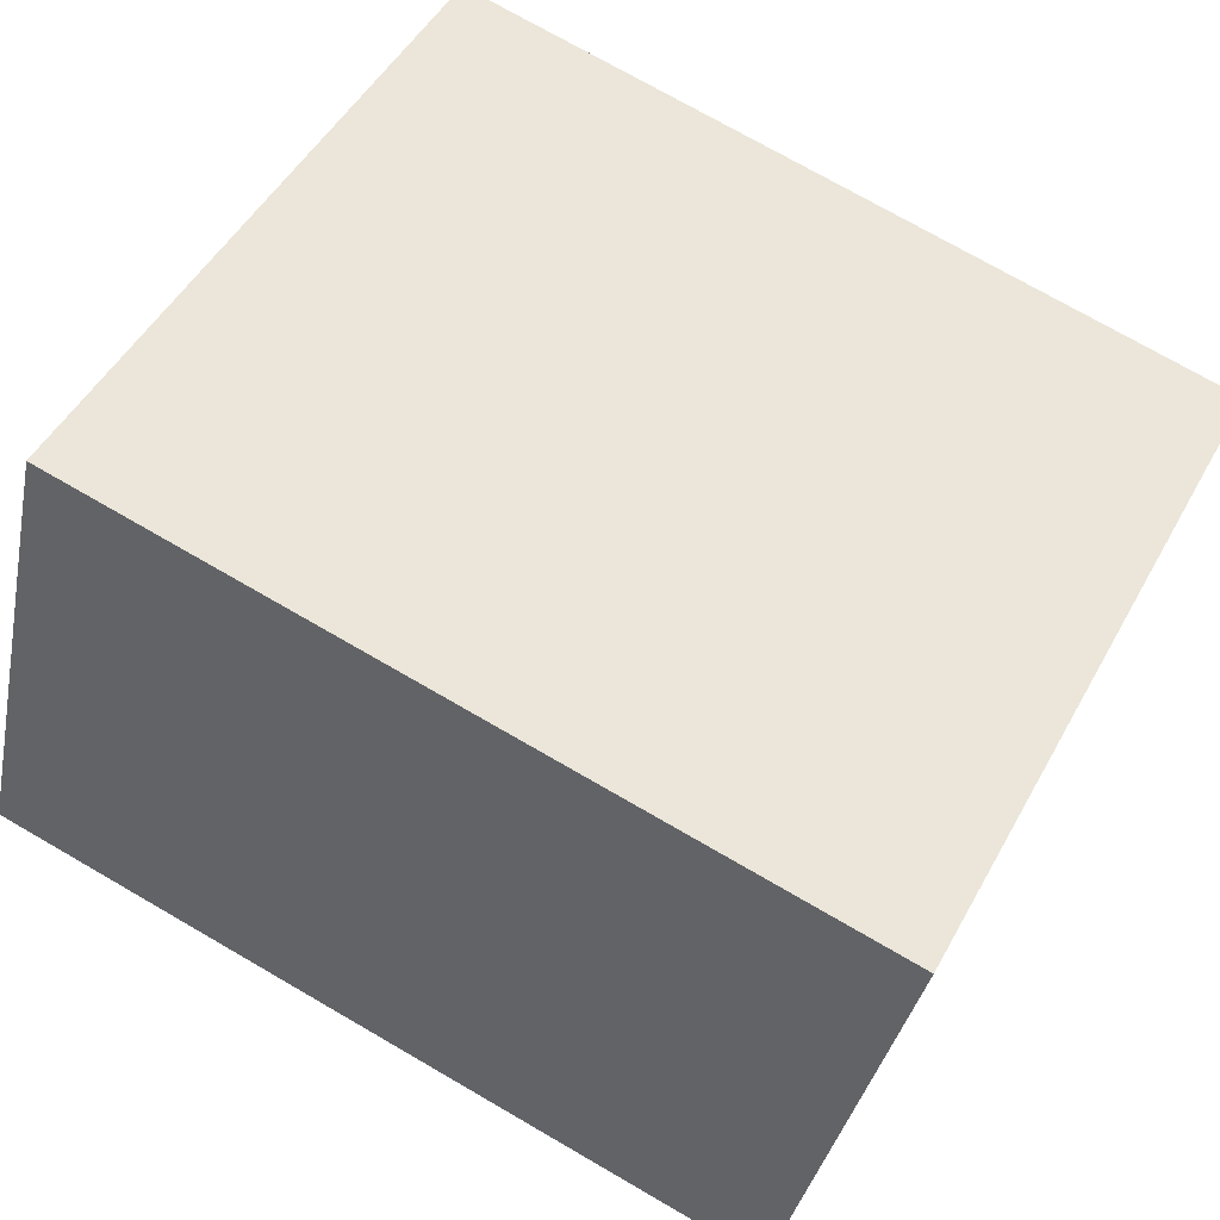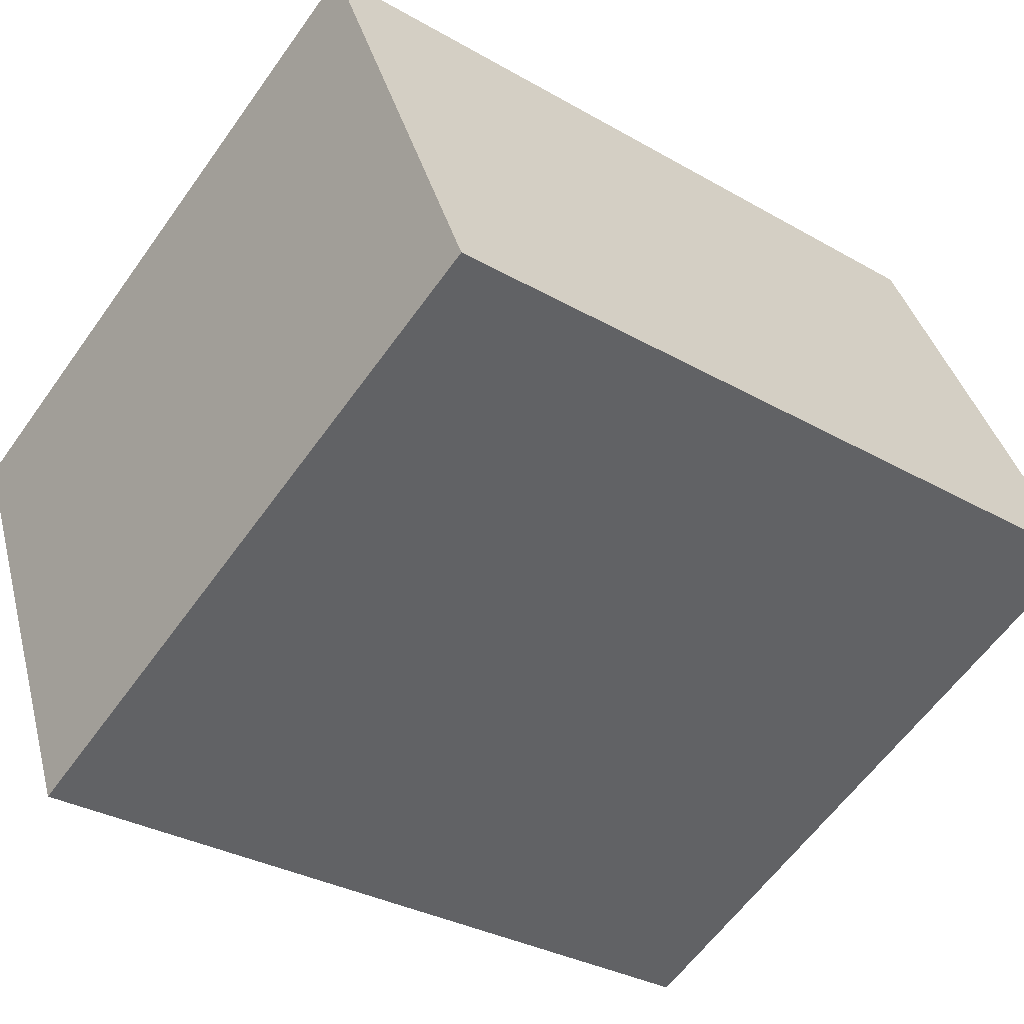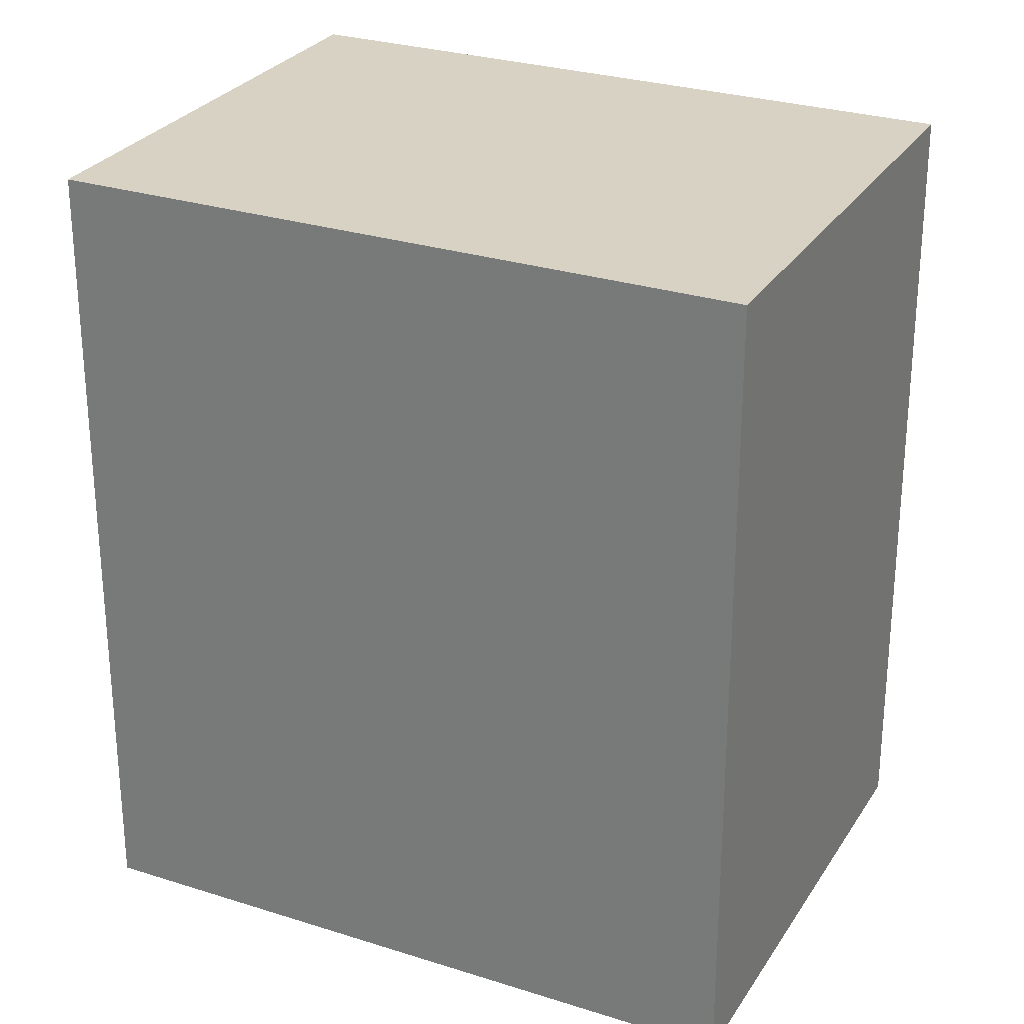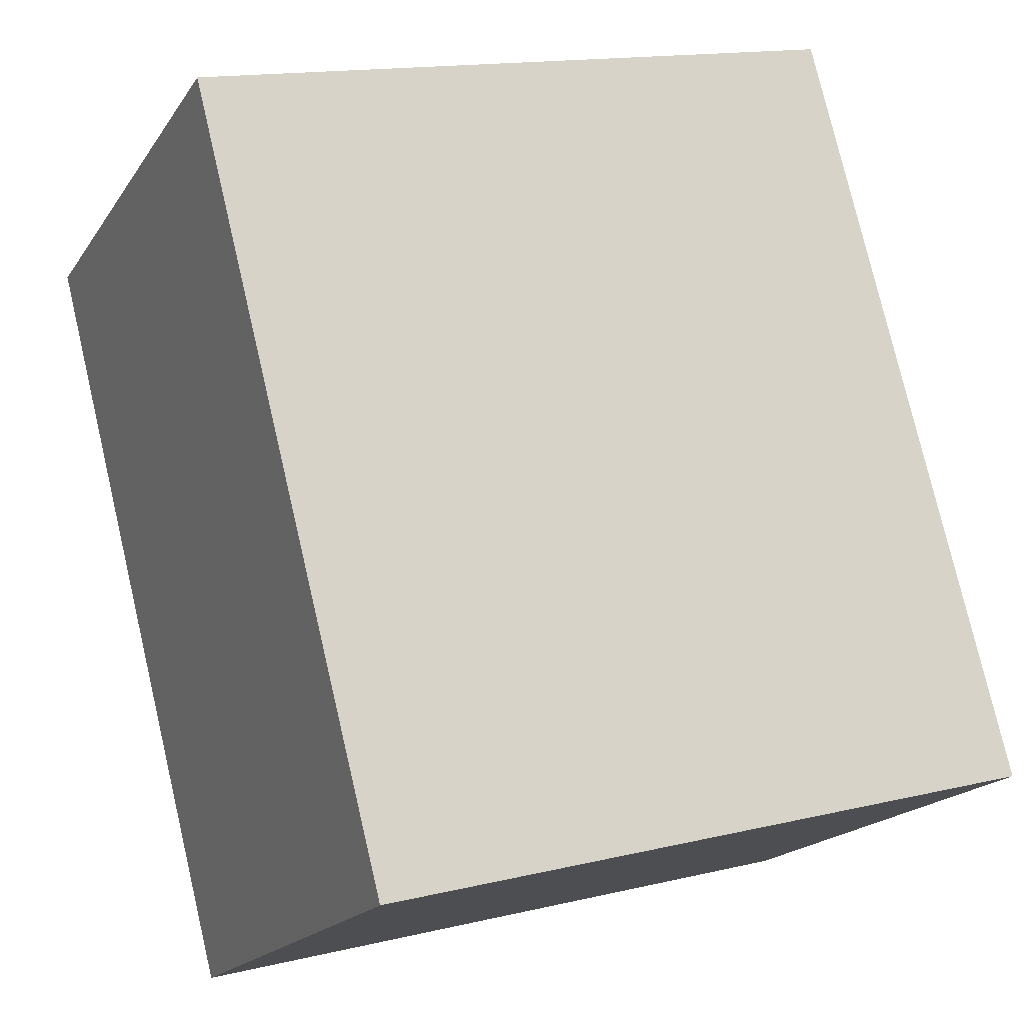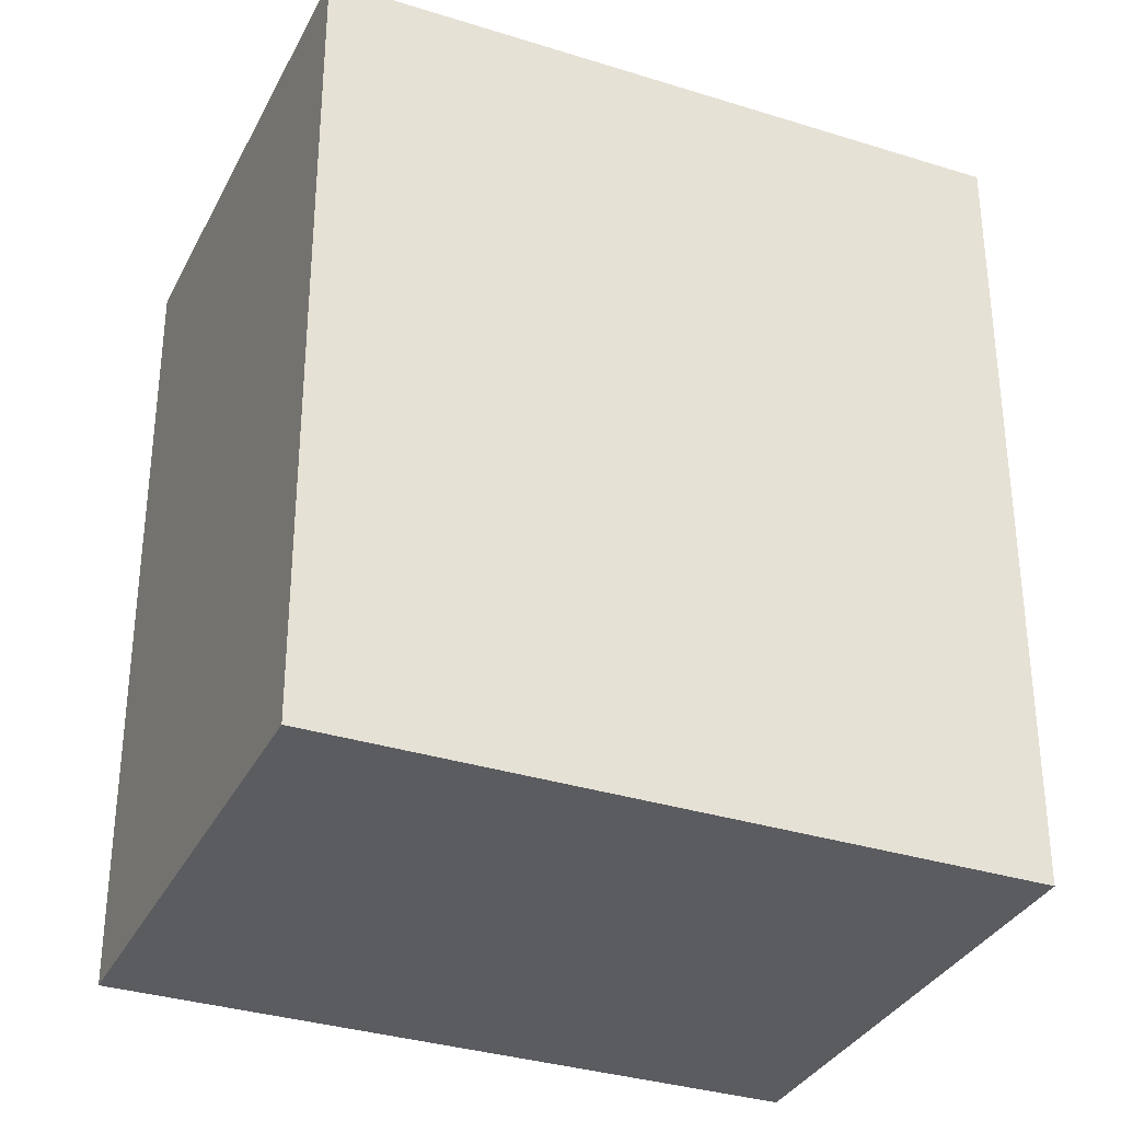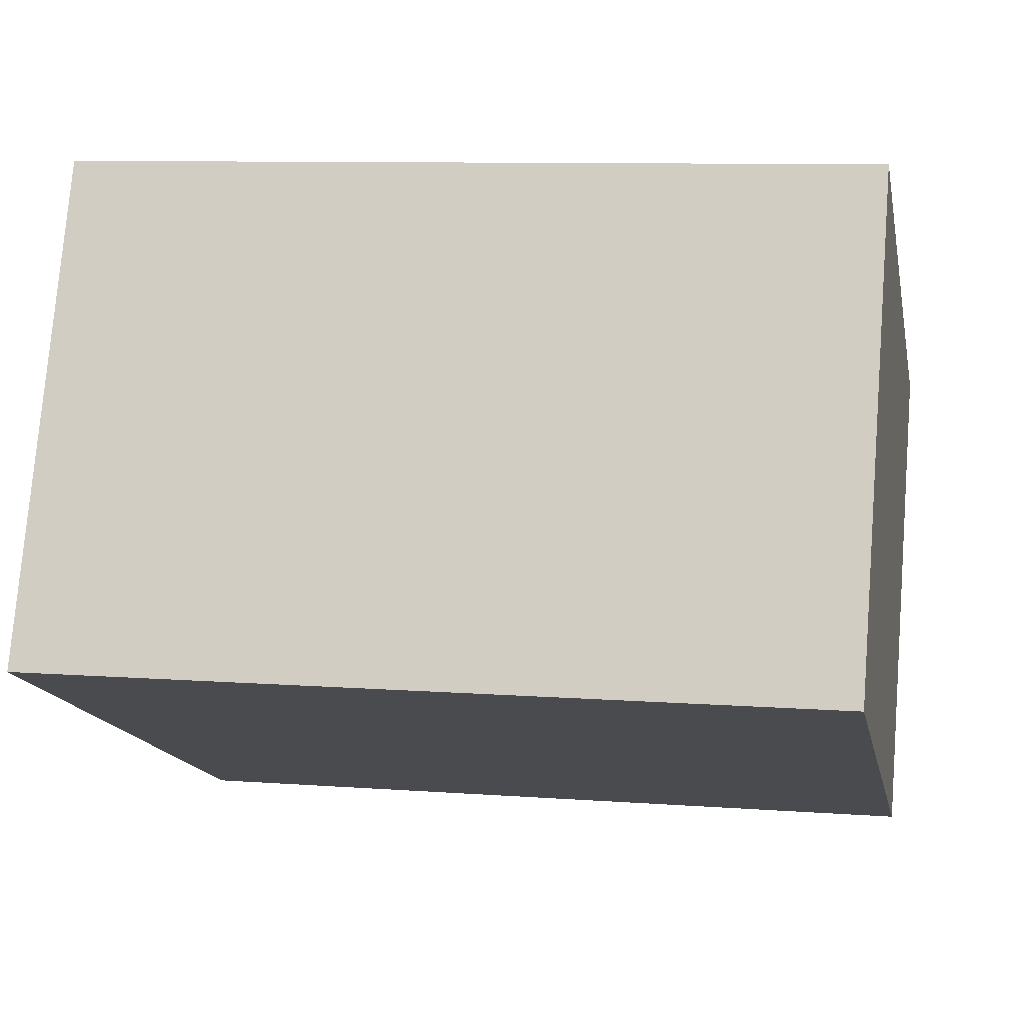
<metadata>
{"format":"obj","ext":"obj","renderer":"f3d","projection":"perspective","resolution":1024,"background":"white","views":[{"elev":74.3,"azim":-60.0,"up":"+Z"},{"elev":-31.6,"azim":-129.2,"up":"+Z"},{"elev":27.7,"azim":-130.4,"up":"+Y"},{"elev":77.6,"azim":-13.2,"up":"+Z"},{"elev":-33.6,"azim":-179.8,"up":"+Y"},{"elev":9.2,"azim":-78.7,"up":"+Z"}]}
</metadata>
<code>
v  4.204 16.3 9.5
v  12.96 16.3 -5.624
v  0.0003481 16.3 -0.0005161
v  4.257 16.3 9.619
v  17.21 16.3 3.988
v  12.96 3.444e-16 -5.624
v  4.204 -5.817e-16 9.501
v  0 0 0
v  4.257 -5.89e-16 9.619
v  17.21 -2.442e-16 3.989
g defaultobject
f 1 2 3
f 2 1 4
f 2 4 5
f 6 7 8
f 7 6 9
f 9 6 10
f 1 8 7
f 8 1 3
f 4 7 9
f 7 4 1
f 4 10 5
f 10 4 9
f 5 6 2
f 6 5 10
f 3 6 8
f 6 3 2

</code>
